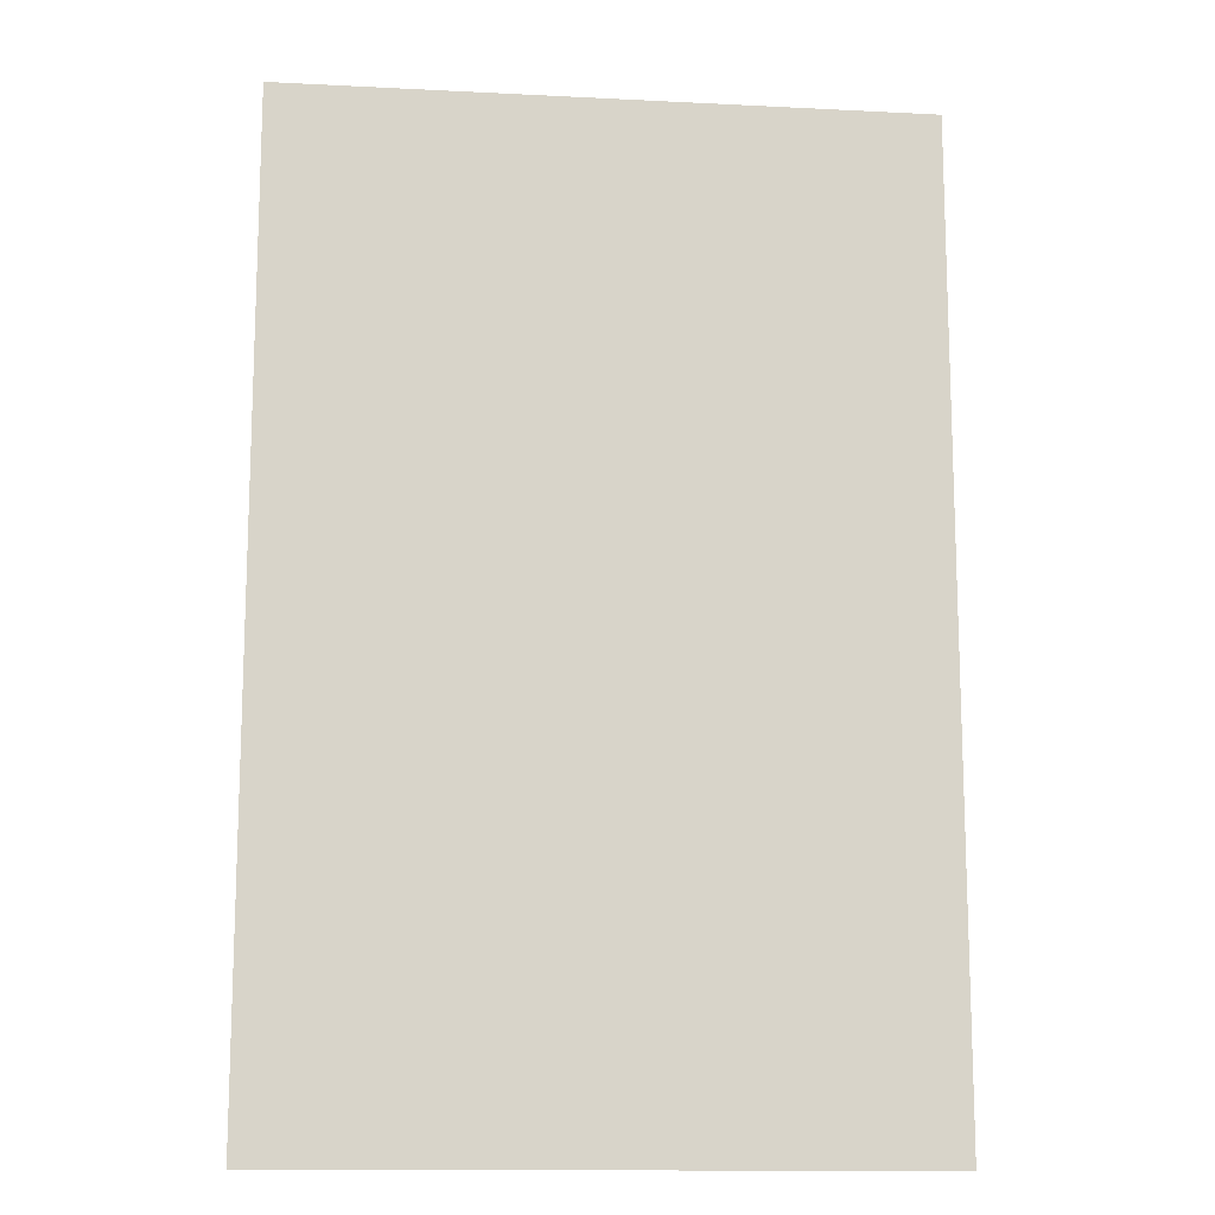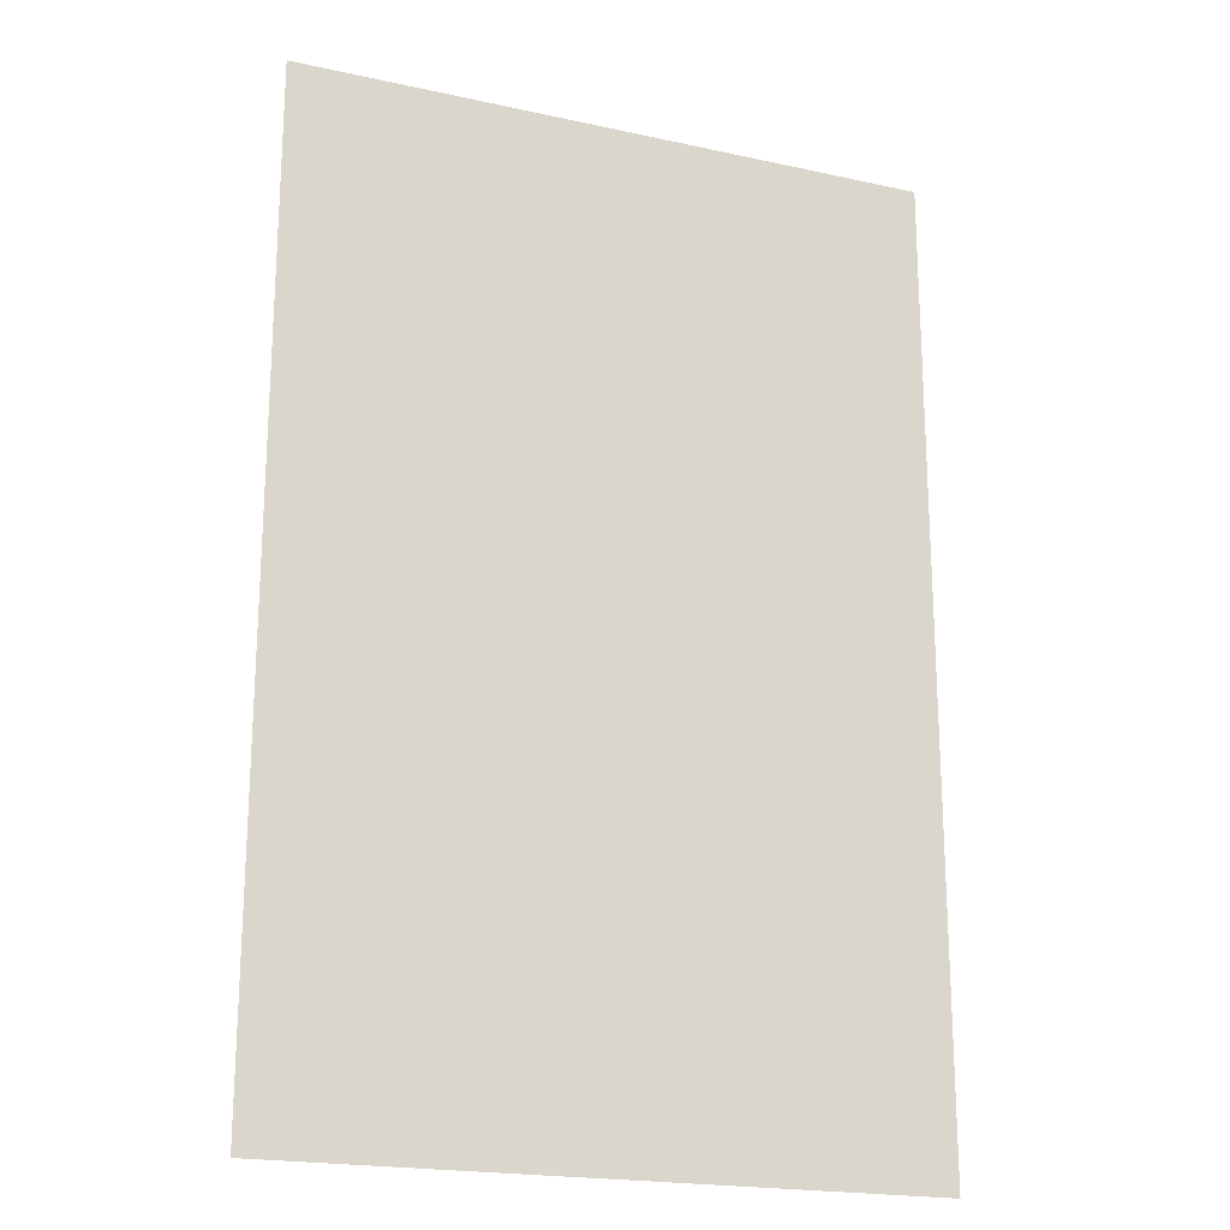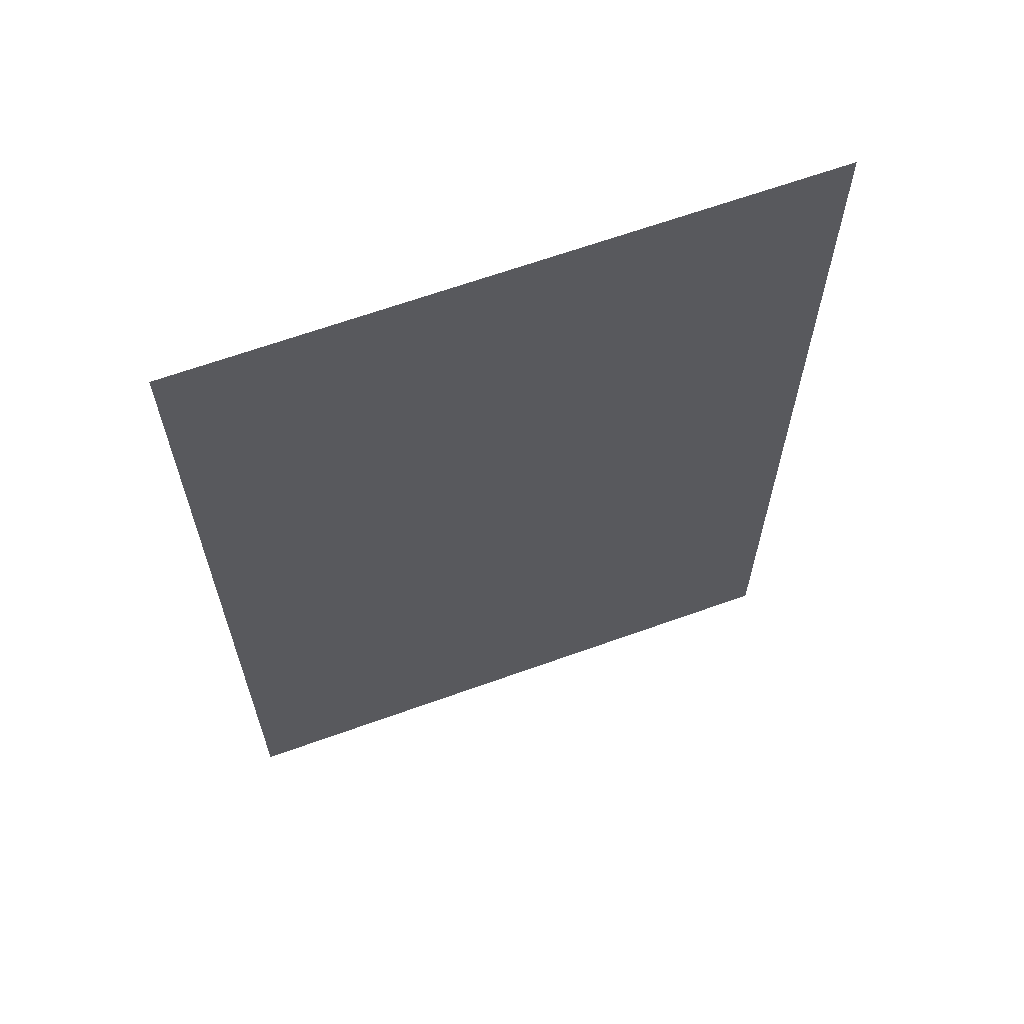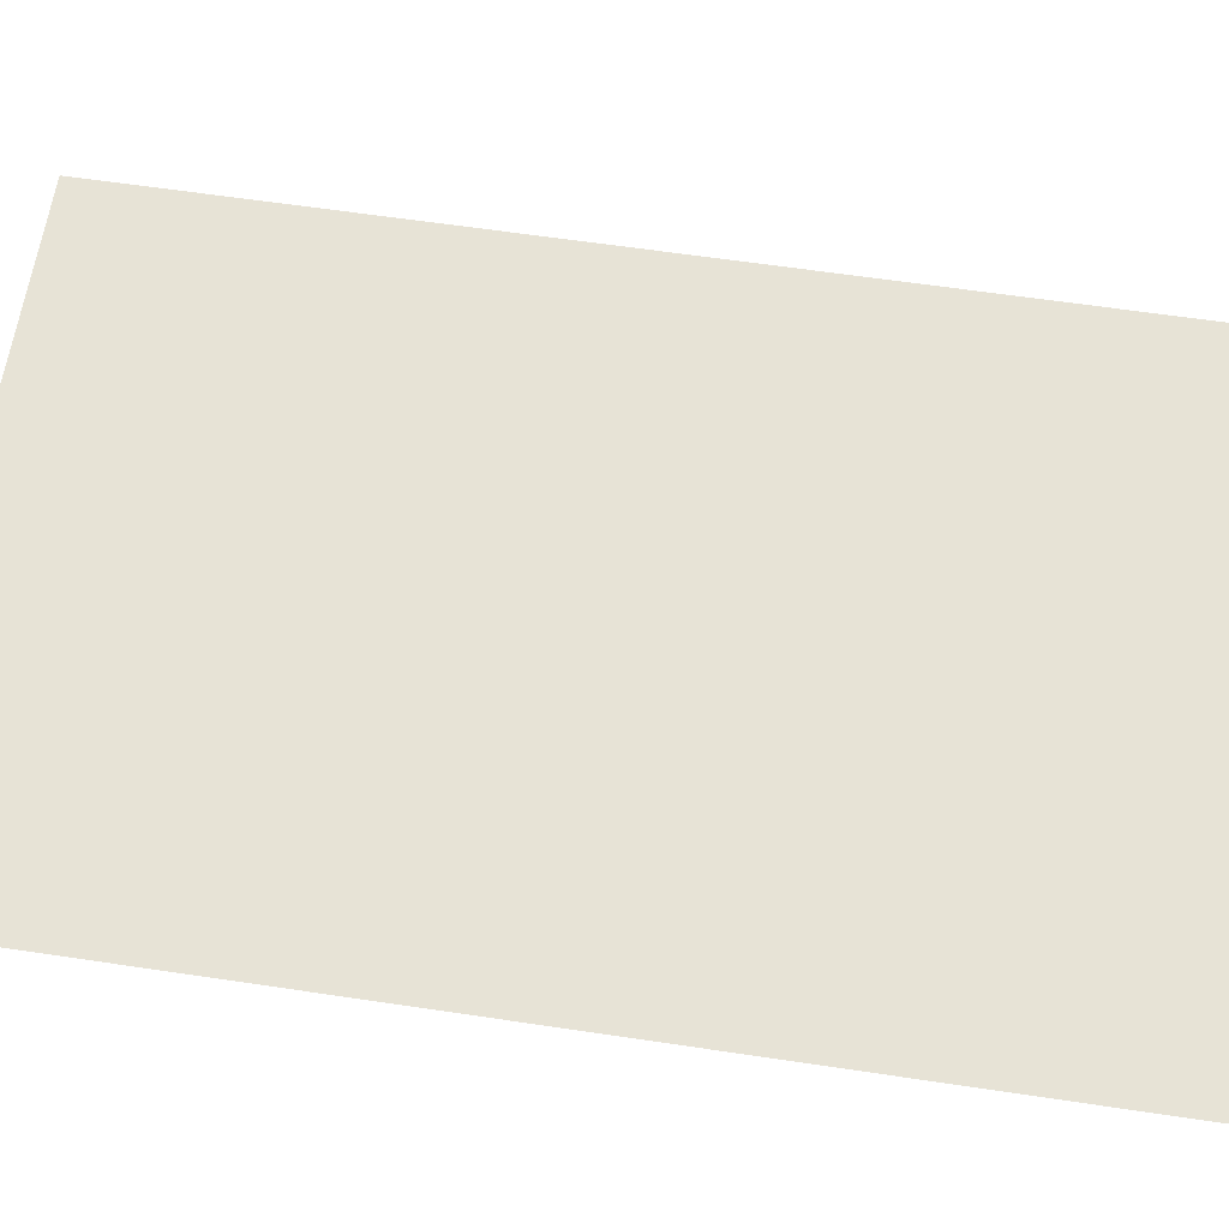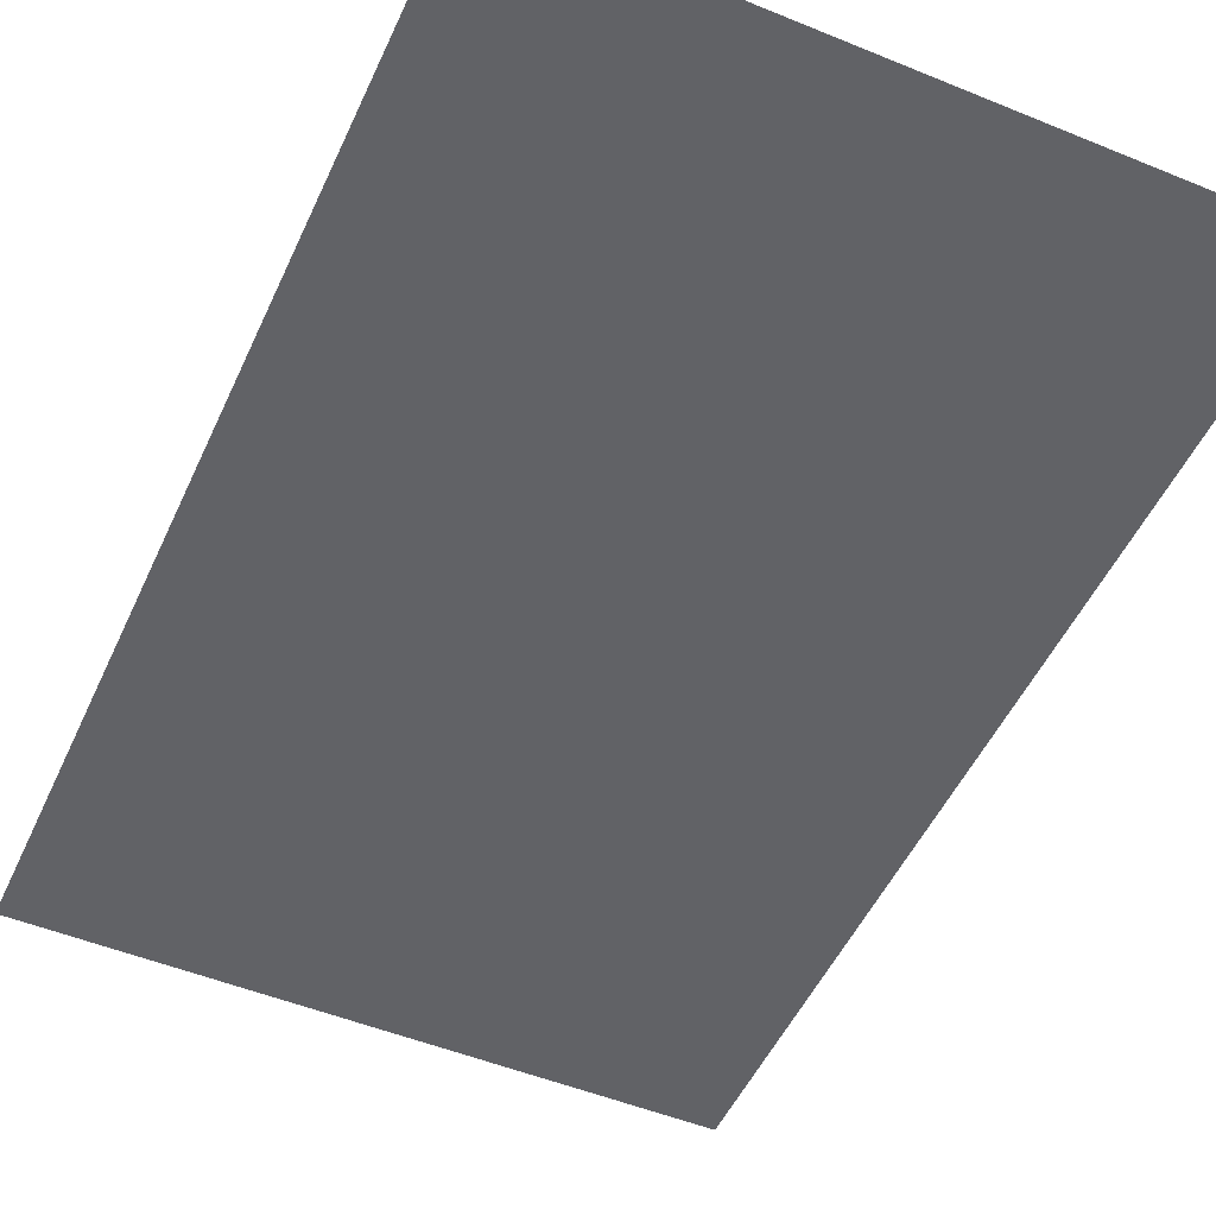
<metadata>
{"format":"obj","ext":"obj","renderer":"f3d","projection":"perspective","resolution":1024,"background":"white","views":[{"elev":-13.4,"azim":-6.5,"up":"+Z"},{"elev":-20.2,"azim":-21.9,"up":"+Z"},{"elev":65.1,"azim":160.1,"up":"+Z"},{"elev":62.6,"azim":98.6,"up":"+Y"},{"elev":-50.7,"azim":155.9,"up":"+Y"}]}
</metadata>
<code>
o Straight4_Cube.009
v -80 -2.437 122.7
v -80 -2.437 -122.7
v 80 -2.437 -122.7
v 80 -2.437 122.7
f 2 1 4 3

</code>
